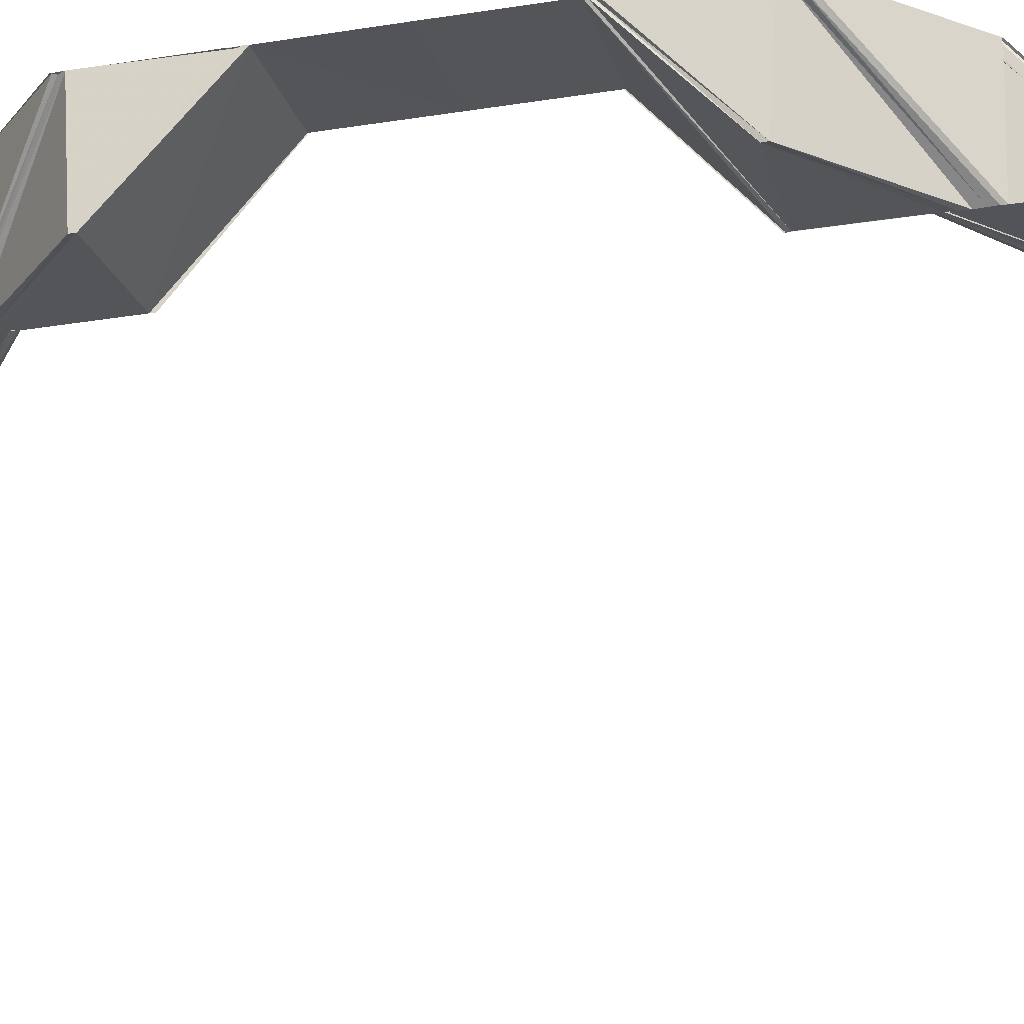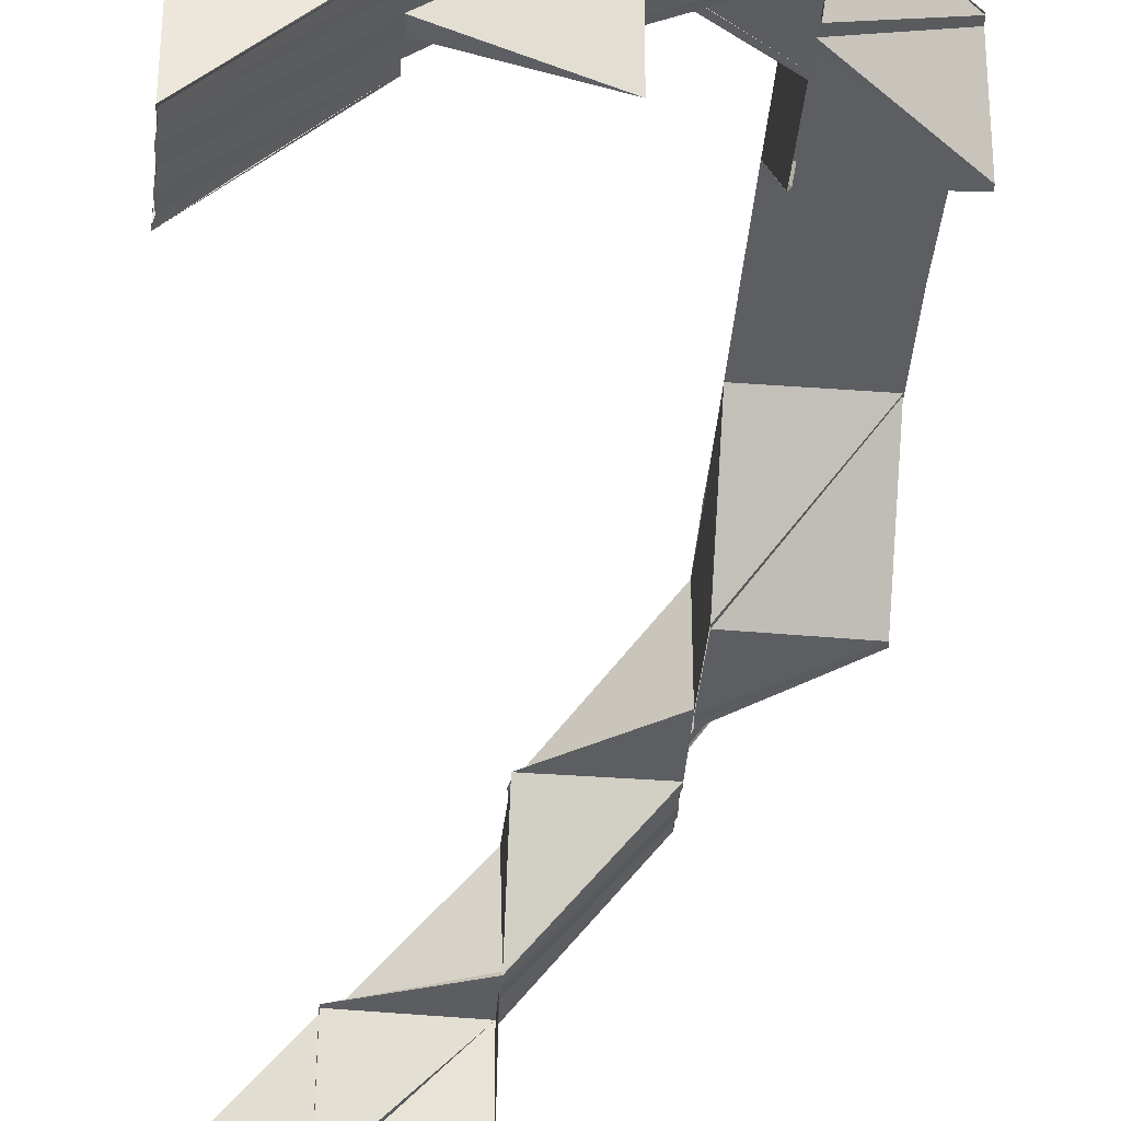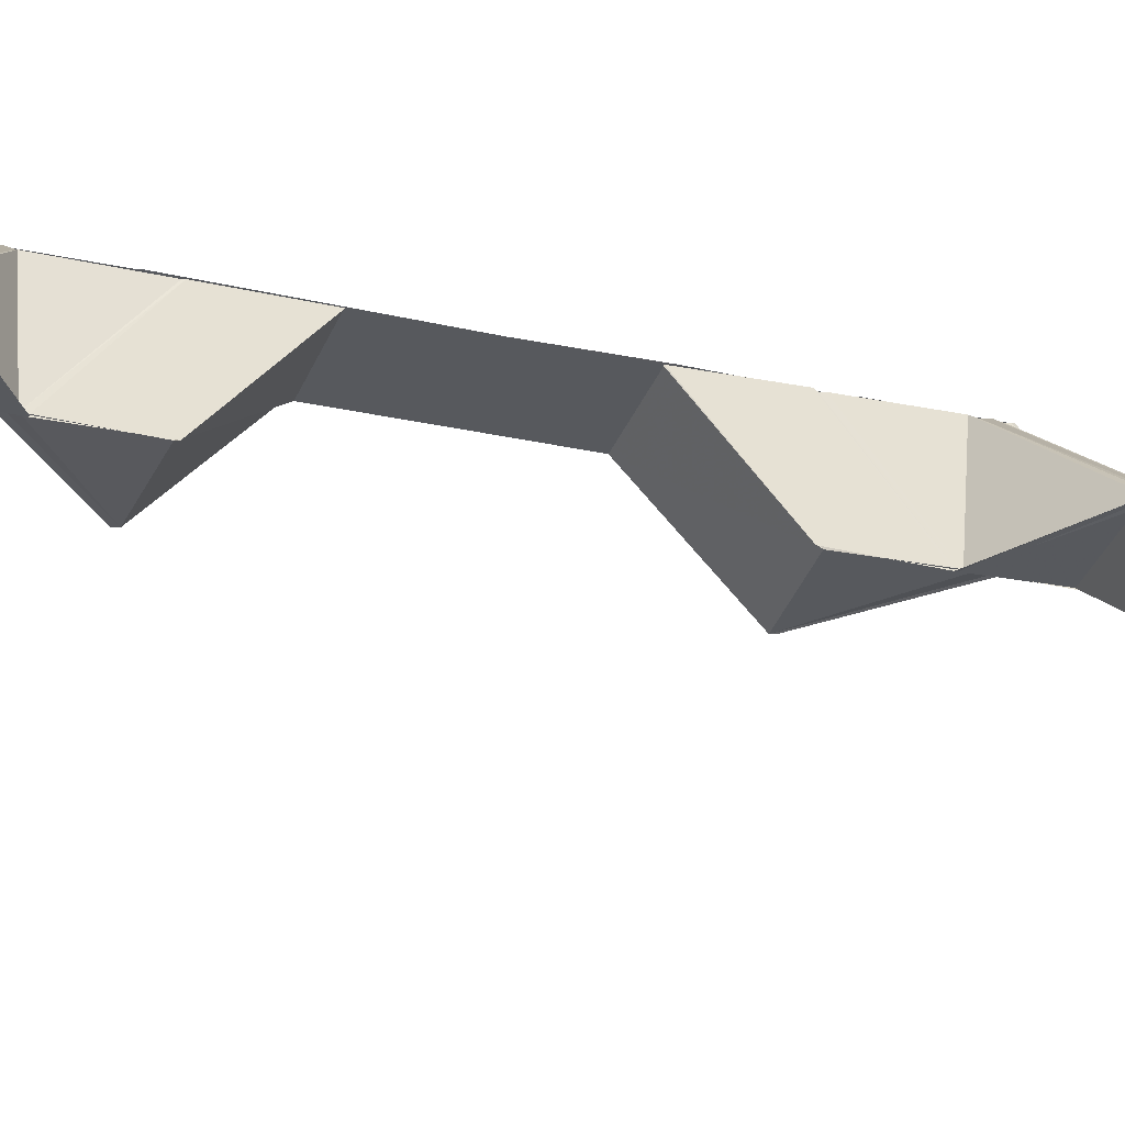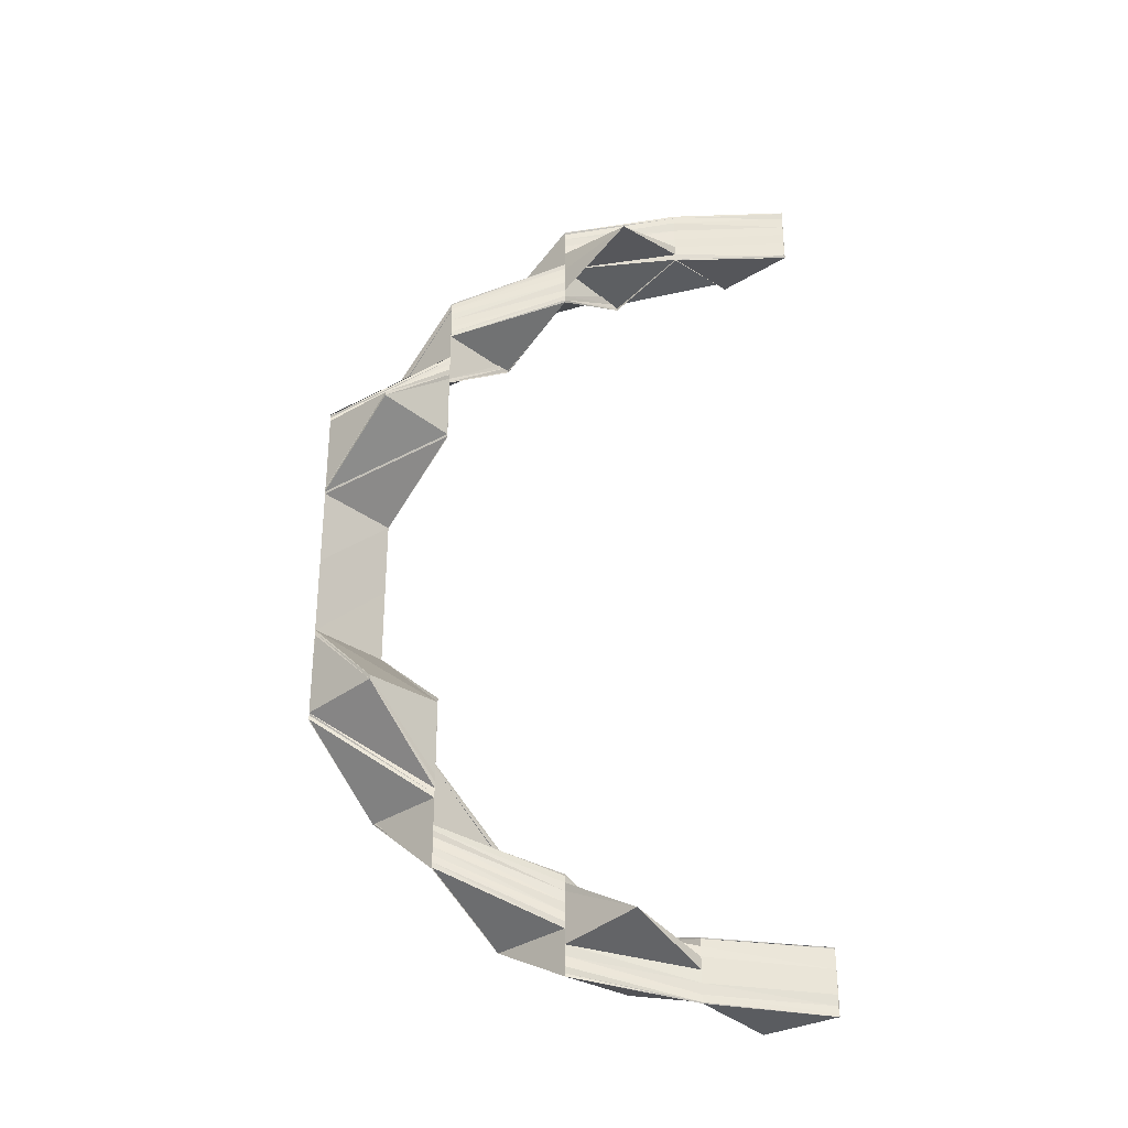
<metadata>
{"format":"obj","ext":"obj","renderer":"f3d","projection":"perspective","resolution":1024,"background":"white","views":[{"elev":-24.0,"azim":-74.5,"up":"+Y"},{"elev":-37.5,"azim":175.3,"up":"+Y"},{"elev":-30.3,"azim":72.1,"up":"+Y"},{"elev":-31.1,"azim":-46.5,"up":"+Z"}]}
</metadata>
<code>
o 17849
v 2223 1871 15.35
v 2223 1871 15.35
v 2223 1871 15.35
v 2223 1871 15.35
v 2223 1871 15.35
v 2223 1871 15.35
v 2223 1871 15.35
v 2223 1871 15.35
v 2223 1871 15.35
v 2223 1871 15.35
v 2223 1871 15.35
v 2223 1871 15.35
v 2223 1871 15.35
v 2223 1871 15.35
v 2223 1871 15.35
v 2223 1871 15.35
v 2223 1871 15.35
v 2223 1871 15.35
v 2223 1871 15.35
v 2223 1871 15.35
v 2223 1871 15.35
v 2223 1871 15.35
v 2223 1871 15.35
v 2223 1871 15.36
v 2223 1871 15.36
v 2223 1871 15.36
v 2223 1871 15.35
v 2223 1871 15.35
v 2223 1871 15.35
v 2223 1871 15.35
v 2223 1871 15.35
v 2223 1871 15.35
v 2223 1871 15.35
v 2223 1871 15.35
v 2223 1871 15.35
v 2223 1871 15.36
v 2223 1871 15.36
v 2223 1871 15.36
v 2223 1871 15.36
v 2223 1871 15.36
v 2223 1871 15.36
v 2223 1871 15.36
v 2223 1871 15.35
v 2223 1871 15.37
v 2223 1871 15.37
v 2223 1871 15.36
v 2223 1871 15.36
v 2223 1871 15.36
v 2223 1871 15.37
v 2223 1871 15.36
v 2223 1871 15.37
v 2223 1871 15.36
v 2223 1871 15.37
v 2223 1871 15.36
v 2223 1871 15.38
v 2223 1871 15.38
v 2223 1871 15.39
v 2223 1871 15.39
v 2223 1871 15.38
v 2223 1871 15.39
v 2223 1871 15.38
v 2223 1871 15.39
v 2223 1871 15.4
v 2223 1871 15.4
v 2223 1871 15.4
v 2223 1871 15.39
v 2223 1871 15.39
v 2223 1871 15.38
v 2223 1871 15.39
v 2223 1871 15.4
v 2223 1871 15.41
v 2223 1871 15.41
v 2223 1871 15.41
v 2223 1871 15.42
v 2223 1871 15.4
v 2223 1871 15.4
v 2223 1871 15.41
v 2223 1871 15.41
v 2223 1871 15.42
v 2223 1871 15.42
v 2223 1871 15.41
v 2223 1871 15.42
v 2223 1871 15.42
v 2223 1871 15.43
v 2223 1871 15.44
v 2223 1871 15.43
v 2223 1871 15.44
v 2223 1871 15.44
v 2223 1871 15.43
v 2223 1871 15.44
v 2223 1871 15.43
v 2223 1871 15.44
v 2223 1871 15.44
v 2223 1871 15.43
v 2223 1871 15.43
v 2223 1871 15.42
v 2223 1871 15.43
v 2223 1871 15.44
v 2223 1871 15.44
v 2223 1871 15.44
v 2223 1871 15.44
v 2223 1871 15.42
v 2223 1871 15.43
v 2223 1871 15.42
v 2223 1871 15.43
v 2223 1871 15.42
v 2223 1871 15.43
v 2223 1871 15.42
v 2223 1871 15.43
v 2223 1871 15.42
v 2223 1871 15.41
v 2223 1871 15.41
v 2223 1871 15.42
v 2223 1871 15.41
v 2223 1871 15.35
v 2223 1871 15.35
v 2223 1871 15.35
v 2223 1871 15.35
v 2223 1871 15.35
v 2223 1871 15.35
v 2223 1871 15.35
v 2223 1871 15.35
v 2223 1871 15.35
v 2223 1871 15.35
v 2223 1871 15.35
v 2223 1871 15.36
v 2223 1871 15.35
v 2223 1871 15.35
v 2223 1871 15.35
v 2223 1871 15.35
v 2223 1871 15.35
v 2223 1871 15.35
v 2223 1871 15.35
v 2223 1871 15.35
v 2223 1871 15.35
v 2223 1871 15.35
v 2223 1871 15.35
v 2223 1871 15.36
v 2223 1871 15.35
v 2223 1871 15.36
v 2223 1871 15.35
v 2223 1871 15.36
v 2223 1871 15.35
v 2223 1871 15.35
v 2223 1871 15.36
v 2223 1871 15.36
v 2223 1871 15.35
v 2223 1871 15.36
v 2223 1871 15.35
v 2223 1871 15.35
v 2223 1871 15.35
v 2223 1871 15.36
v 2223 1871 15.36
v 2223 1871 15.36
v 2223 1871 15.36
v 2223 1871 15.36
v 2223 1871 15.36
v 2223 1871 15.36
v 2223 1871 15.36
v 2223 1871 15.36
v 2223 1871 15.36
v 2223 1871 15.36
v 2223 1871 15.36
v 2223 1871 15.36
v 2223 1871 15.36
v 2223 1871 15.36
v 2223 1871 15.36
v 2223 1871 15.36
v 2223 1871 15.36
v 2223 1871 15.35
v 2223 1871 15.36
v 2223 1871 15.36
v 2223 1871 15.36
v 2223 1871 15.36
v 2223 1871 15.35
v 2223 1871 15.36
v 2223 1871 15.35
v 2223 1871 15.36
v 2223 1871 15.35
v 2223 1871 15.36
v 2223 1871 15.37
v 2223 1871 15.37
v 2223 1871 15.36
v 2223 1871 15.37
v 2223 1871 15.37
v 2223 1871 15.37
v 2223 1871 15.37
v 2223 1871 15.37
v 2223 1871 15.37
v 2223 1871 15.36
v 2223 1871 15.38
v 2223 1871 15.37
v 2223 1871 15.38
v 2223 1871 15.37
v 2223 1871 15.37
v 2223 1871 15.38
v 2223 1871 15.37
v 2223 1871 15.37
v 2223 1871 15.38
v 2223 1871 15.37
v 2223 1871 15.37
v 2223 1871 15.37
v 2223 1871 15.37
v 2223 1871 15.37
v 2223 1871 15.37
v 2223 1871 15.37
v 2223 1871 15.37
v 2223 1871 15.37
v 2223 1871 15.36
v 2223 1871 15.36
v 2223 1871 15.37
v 2223 1871 15.37
v 2223 1871 15.37
v 2223 1871 15.36
v 2223 1871 15.37
v 2223 1871 15.36
v 2223 1871 15.37
v 2223 1871 15.36
v 2223 1871 15.36
v 2223 1871 15.36
v 2223 1871 15.36
v 2223 1871 15.36
v 2223 1871 15.36
v 2223 1871 15.35
v 2223 1871 15.35
v 2223 1871 15.35
v 2223 1871 15.36
v 2223 1871 15.35
v 2223 1871 15.35
v 2223 1871 15.35
v 2223 1871 15.35
v 2223 1871 15.35
v 2223 1871 15.35
v 2223 1871 15.35
v 2223 1871 15.35
v 2223 1871 15.35
v 2223 1871 15.35
v 2223 1871 15.35
v 2223 1871 15.35
v 2223 1871 15.35
v 2223 1871 15.35
v 2223 1871 15.35
v 2223 1871 15.35
v 2223 1871 15.35
v 2223 1871 15.35
v 2223 1871 15.35
v 2223 1871 15.35
v 2223 1871 15.36
v 2223 1871 15.35
v 2223 1871 15.37
v 2223 1871 15.37
v 2223 1871 15.36
v 2223 1871 15.37
v 2223 1871 15.36
v 2223 1871 15.36
v 2223 1871 15.36
v 2223 1871 15.36
v 2223 1871 15.36
v 2223 1871 15.36
v 2223 1871 15.37
v 2223 1871 15.37
v 2223 1871 15.36
v 2223 1871 15.38
v 2223 1871 15.38
v 2223 1871 15.38
v 2223 1871 15.37
v 2223 1871 15.38
v 2223 1871 15.37
v 2223 1871 15.38
v 2223 1871 15.37
v 2223 1871 15.38
v 2223 1871 15.39
v 2223 1871 15.39
v 2223 1871 15.38
v 2223 1871 15.39
v 2223 1871 15.37
v 2223 1871 15.38
v 2223 1871 15.37
v 2223 1871 15.38
v 2223 1871 15.38
v 2223 1871 15.37
v 2223 1871 15.37
v 2223 1871 15.39
v 2223 1871 15.38
v 2223 1871 15.38
v 2223 1871 15.37
v 2223 1871 15.38
v 2223 1871 15.38
v 2223 1871 15.38
v 2223 1871 15.38
v 2223 1871 15.37
v 2223 1871 15.39
v 2223 1871 15.39
v 2223 1871 15.38
v 2223 1871 15.39
v 2223 1871 15.38
v 2223 1871 15.38
v 2223 1871 15.39
v 2223 1871 15.38
v 2223 1871 15.42
v 2223 1871 15.42
v 2223 1871 15.41
v 2223 1871 15.42
v 2223 1871 15.41
v 2223 1871 15.43
v 2223 1871 15.43
v 2223 1871 15.43
v 2223 1871 15.43
v 2223 1871 15.43
v 2223 1871 15.43
v 2223 1871 15.43
v 2223 1871 15.43
v 2223 1871 15.43
v 2223 1871 15.42
v 2223 1871 15.43
v 2223 1871 15.43
v 2223 1871 15.43
v 2223 1871 15.43
v 2223 1871 15.44
v 2223 1871 15.43
v 2223 1871 15.43
v 2223 1871 15.44
v 2223 1871 15.43
v 2223 1871 15.44
v 2223 1871 15.43
v 2223 1871 15.43
v 2223 1871 15.42
v 2223 1871 15.42
v 2223 1871 15.43
v 2223 1871 15.42
v 2223 1871 15.42
v 2223 1871 15.42
v 2223 1871 15.42
v 2223 1871 15.41
v 2223 1871 15.42
v 2223 1871 15.41
v 2223 1871 15.44
v 2223 1871 15.44
v 2223 1871 15.44
v 2223 1871 15.44
v 2223 1871 15.44
v 2223 1871 15.44
v 2223 1871 15.44
v 2223 1871 15.44
v 2223 1871 15.44
v 2223 1871 15.44
v 2223 1871 15.44
v 2223 1871 15.44
v 2223 1871 15.43
v 2223 1871 15.44
v 2223 1871 15.44
v 2223 1871 15.44
v 2223 1871 15.43
v 2223 1871 15.44
v 2223 1871 15.45
v 2223 1871 15.45
v 2223 1871 15.43
v 2223 1871 15.43
v 2223 1871 15.44
v 2223 1871 15.43
v 2223 1871 15.44
v 2223 1871 15.44
v 2223 1871 15.43
v 2223 1871 15.44
v 2223 1871 15.44
v 2223 1871 15.44
v 2223 1871 15.43
v 2223 1871 15.44
v 2223 1871 15.43
v 2223 1871 15.43
v 2223 1871 15.43
v 2223 1871 15.43
v 2223 1871 15.43
v 2223 1871 15.43
v 2223 1871 15.43
v 2223 1871 15.44
v 2223 1871 15.44
v 2223 1871 15.44
v 2223 1871 15.44
v 2223 1871 15.45
v 2223 1871 15.44
v 2223 1871 15.45
v 2223 1871 15.44
v 2223 1871 15.45
v 2223 1871 15.45
v 2223 1871 15.45
v 2223 1871 15.45
v 2223 1871 15.45
v 2223 1871 15.45
v 2223 1871 15.44
v 2223 1871 15.44
v 2223 1871 15.45
v 2223 1871 15.45
v 2223 1871 15.45
v 2223 1871 15.45
v 2223 1871 15.45
v 2223 1871 15.45
v 2223 1871 15.45
v 2223 1871 15.45
v 2223 1871 15.45
v 2223 1871 15.45
v 2223 1871 15.45
v 2223 1871 15.45
v 2223 1871 15.45
v 2223 1871 15.45
v 2223 1871 15.45
v 2223 1871 15.45
v 2223 1871 15.45
v 2223 1871 15.45
v 2223 1871 15.45
v 2223 1871 15.45
v 2223 1871 15.45
v 2223 1871 15.45
v 2223 1871 15.45
v 2223 1871 15.45
v 2223 1871 15.45
v 2223 1871 15.45
v 2223 1871 15.45
v 2223 1871 15.45
v 2223 1871 15.45
v 2223 1871 15.45
v 2223 1871 15.45
v 2223 1871 15.45
v 2223 1871 15.45
v 2223 1871 15.45
v 2223 1871 15.45
v 2223 1871 15.45
v 2223 1871 15.45
v 2223 1871 15.45
v 2223 1871 15.45
v 2223 1871 15.45
v 2223 1871 15.45
v 2223 1871 15.45
v 2223 1871 15.45
v 2223 1871 15.45
v 2223 1871 15.45
v 2223 1871 15.45
v 2223 1871 15.45
v 2223 1871 15.45
v 2223 1871 15.45
v 2223 1871 15.45
v 2223 1871 15.44
v 2223 1871 15.44
v 2223 1871 15.45
v 2223 1871 15.45
v 2223 1871 15.44
v 2223 1871 15.44
v 2223 1871 15.44
v 2223 1871 15.45
v 2223 1871 15.44
v 2223 1871 15.44
v 2223 1871 15.44
v 2223 1871 15.44
v 2223 1871 15.44
v 2223 1871 15.44
v 2223 1871 15.44
v 2223 1871 15.44
v 2223 1871 15.44
v 2223 1871 15.44
v 2223 1871 15.44
v 2223 1871 15.44
v 2223 1871 15.44
v 2223 1871 15.44
v 2223 1871 15.44
v 2223 1871 15.44
v 2223 1871 15.45
v 2223 1871 15.45
v 2223 1871 15.44
v 2223 1871 15.45
v 2223 1871 15.45
v 2223 1871 15.44
v 2223 1871 15.45
v 2223 1871 15.45
v 2223 1871 15.45
v 2223 1871 15.45
v 2223 1871 15.45
v 2223 1871 15.45
v 2223 1871 15.45
v 2223 1871 15.45
v 2223 1871 15.45
v 2223 1871 15.45
v 2223 1871 15.45
v 2223 1871 15.45
v 2223 1871 15.45
v 2223 1871 15.44
v 2223 1871 15.45
v 2223 1871 15.44
v 2223 1871 15.44
v 2223 1871 15.44
v 2223 1871 15.44
v 2223 1871 15.44
v 2223 1871 15.45
v 2223 1871 15.44
v 2223 1871 15.44
v 2223 1871 15.45
v 2223 1871 15.45
v 2223 1871 15.44
f 1 2 3
f 4 2 5
f 6 4 7
f 7 8 9
f 6 10 11
f 12 8 13
f 14 4 12
f 4 14 15
f 11 16 17
f 18 16 8
f 19 18 11
f 16 20 21
f 22 23 19
f 24 25 20
f 24 26 25
f 27 28 19
f 28 18 29
f 19 30 27
f 9 29 31
f 32 29 12
f 33 30 29
f 30 34 35
f 10 36 33
f 33 37 30
f 38 37 33
f 36 39 37
f 39 40 37
f 37 41 30
f 37 42 41
f 30 41 43
f 44 45 42
f 46 44 47
f 40 48 41
f 48 40 24
f 47 49 50
f 49 51 52
f 48 53 54
f 55 56 49
f 55 57 56
f 57 58 56
f 56 58 59
f 58 60 59
f 59 60 61
f 60 62 61
f 60 63 62
f 64 65 62
f 65 64 66
f 67 66 68
f 69 70 66
f 71 72 63
f 73 74 72
f 75 71 76
f 76 77 75
f 77 78 70
f 77 79 78
f 80 79 77
f 81 80 77
f 82 80 81
f 83 84 80
f 84 85 86
f 85 87 86
f 87 88 89
f 87 90 91
f 86 92 91
f 91 93 94
f 95 89 96
f 95 92 97
f 98 99 92
f 100 98 101
f 102 95 82
f 103 95 102
f 104 103 102
f 105 103 104
f 106 105 104
f 107 105 106
f 108 109 106
f 110 106 111
f 112 110 111
f 113 108 112
f 114 113 112
f 14 115 116
f 115 14 32
f 115 117 118
f 119 120 32
f 31 120 121
f 122 120 119
f 120 118 123
f 122 124 120
f 124 28 120
f 125 122 119
f 126 124 127
f 123 128 125
f 128 129 125
f 130 131 129
f 131 132 133
f 134 132 135
f 136 137 135
f 136 138 139
f 138 140 141
f 136 142 143
f 144 145 143
f 146 142 147
f 148 142 147
f 149 148 150
f 151 152 150
f 153 152 151
f 154 155 151
f 138 156 155
f 157 156 158
f 156 159 160
f 161 162 154
f 163 164 154
f 162 165 166
f 164 165 166
f 155 167 168
f 169 168 170
f 171 167 172
f 173 171 152
f 174 171 173
f 175 174 173
f 175 176 177
f 178 174 175
f 118 175 179
f 43 175 118
f 43 178 175
f 41 178 43
f 41 180 178
f 180 54 178
f 181 182 54
f 54 182 183
f 182 184 183
f 183 184 185
f 184 186 185
f 186 187 188
f 185 186 189
f 185 189 190
f 171 185 190
f 186 191 192
f 191 193 192
f 194 193 195
f 195 196 197
f 193 196 198
f 196 199 200
f 196 69 199
f 201 198 202
f 203 204 201
f 204 205 206
f 205 207 208
f 209 206 210
f 202 211 209
f 212 213 211
f 209 211 214
f 214 189 209
f 211 215 190
f 190 215 216
f 214 216 126
f 215 217 216
f 218 216 124
f 216 217 219
f 217 220 219
f 219 220 221
f 220 222 221
f 221 222 223
f 222 180 223
f 223 180 24
f 224 225 226
f 225 227 228
f 225 229 230
f 231 225 230
f 230 229 125
f 229 122 125
f 232 131 231
f 233 234 231
f 235 232 233
f 236 235 233
f 237 236 125
f 238 237 125
f 239 240 125
f 241 239 125
f 242 241 125
f 243 242 125
f 244 245 246
f 247 248 249
f 250 251 252
f 251 253 254
f 255 253 256
f 257 258 259
f 260 261 262
f 260 263 261
f 264 265 260
f 266 264 260
f 267 264 266
f 268 267 266
f 269 267 270
f 271 272 267
f 273 272 271
f 274 273 269
f 275 273 274
f 276 277 278
f 279 280 281
f 281 280 282
f 279 283 284
f 282 285 286
f 287 288 282
f 289 290 291
f 292 293 294
f 295 292 296
f 297 295 296
f 296 298 299
f 300 301 302
f 301 303 304
f 300 305 301
f 306 307 300
f 308 309 305
f 309 310 311
f 312 313 305
f 314 315 300
f 316 315 314
f 316 317 318
f 319 320 316
f 321 319 316
f 322 319 321
f 323 322 321
f 324 322 325
f 315 326 327
f 328 315 327
f 326 329 330
f 331 326 332
f 328 333 334
f 335 328 72
f 72 328 336
f 324 337 101
f 101 338 324
f 101 339 340
f 337 339 92
f 339 341 342
f 343 337 344
f 345 343 344
f 346 343 345
f 347 346 345
f 348 346 347
f 349 348 347
f 350 351 346
f 352 348 349
f 353 352 349
f 354 355 346
f 351 356 355
f 357 352 358
f 358 359 360
f 313 359 353
f 361 362 352
f 363 364 313
f 364 365 313
f 365 366 353
f 366 365 367
f 365 368 369
f 370 363 371
f 371 367 372
f 373 374 371
f 375 374 373
f 376 352 374
f 376 377 378
f 379 380 376
f 380 381 376
f 381 382 383
f 380 384 381
f 384 385 381
f 386 380 379
f 385 387 388
f 389 388 390
f 391 386 379
f 386 392 393
f 394 386 391
f 395 384 396
f 394 397 386
f 398 399 395
f 395 400 398
f 400 401 397
f 398 401 402
f 402 403 404
f 401 403 405
f 403 406 407
f 408 409 398
f 409 410 397
f 409 410 411
f 412 409 411
f 410 413 411
f 410 413 414
f 411 400 414
f 414 415 384
f 415 416 411
f 416 417 411
f 418 411 414
f 418 414 419
f 419 414 420
f 355 418 419
f 421 418 355
f 422 411 418
f 421 422 418
f 423 422 421
f 424 423 421
f 425 423 424
f 426 425 427
f 428 429 411
f 429 430 427
f 429 430 411
f 430 431 411
f 432 429 433
f 434 425 433
f 435 431 434
f 433 436 434
f 434 437 438
f 439 440 438
f 433 441 442
f 443 444 442
f 445 444 446
f 447 445 448
f 445 449 450
f 451 445 362
f 451 452 453
f 454 451 455
f 454 451 456
f 457 458 456
f 456 458 459
f 460 461 459
f 461 462 463
f 464 462 463
f 338 465 344
f 344 465 322
f 338 466 465
f 467 466 468
f 466 394 465
f 465 394 391
f 466 405 394
f 469 405 470
f 339 469 471
f 469 472 341
f 420 397 469
f 473 474 472
f 475 474 476
f 477 473 469
f 473 477 394
f 478 477 420
f 477 478 386
f 479 473 480
f 479 481 482
f 483 484 482
f 485 486 487
f 488 489 490
f 491 492 493
f 494 495 493
f 492 496 497
f 495 496 497

</code>
